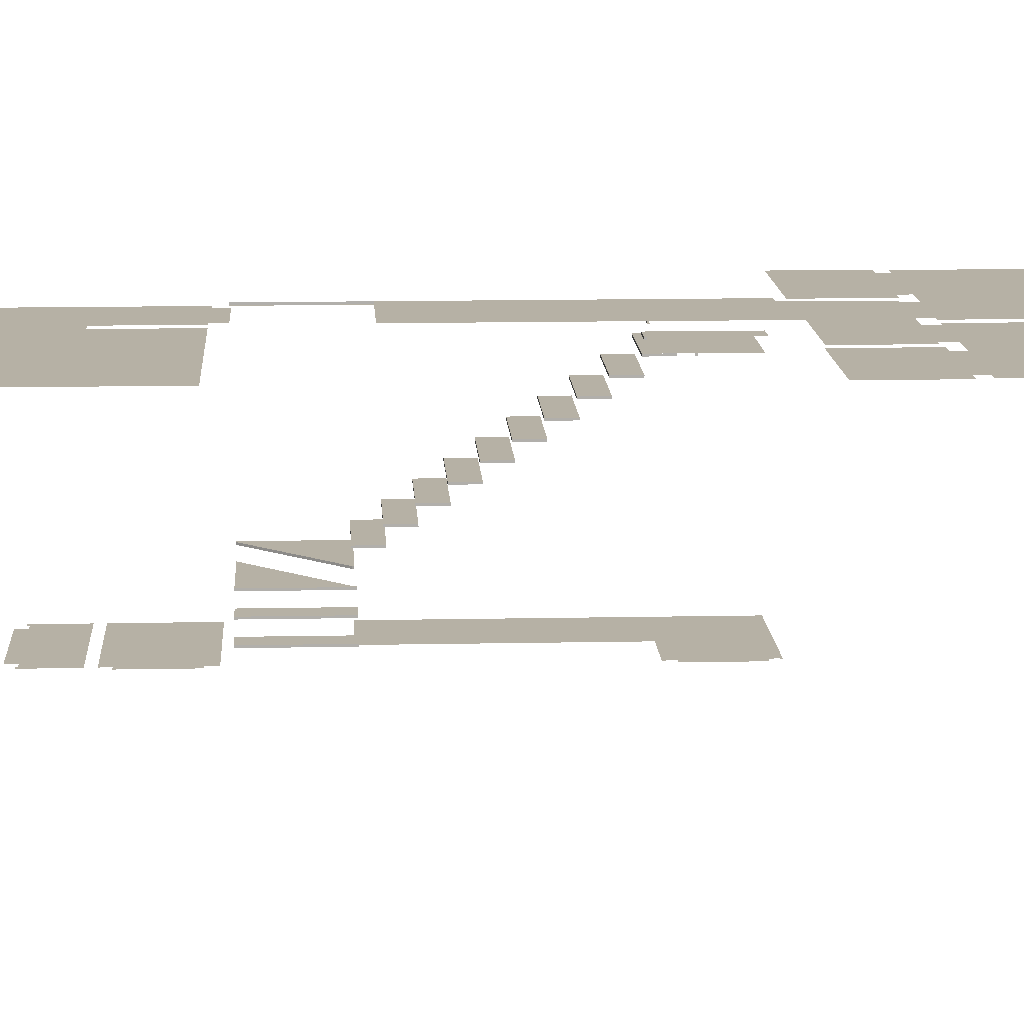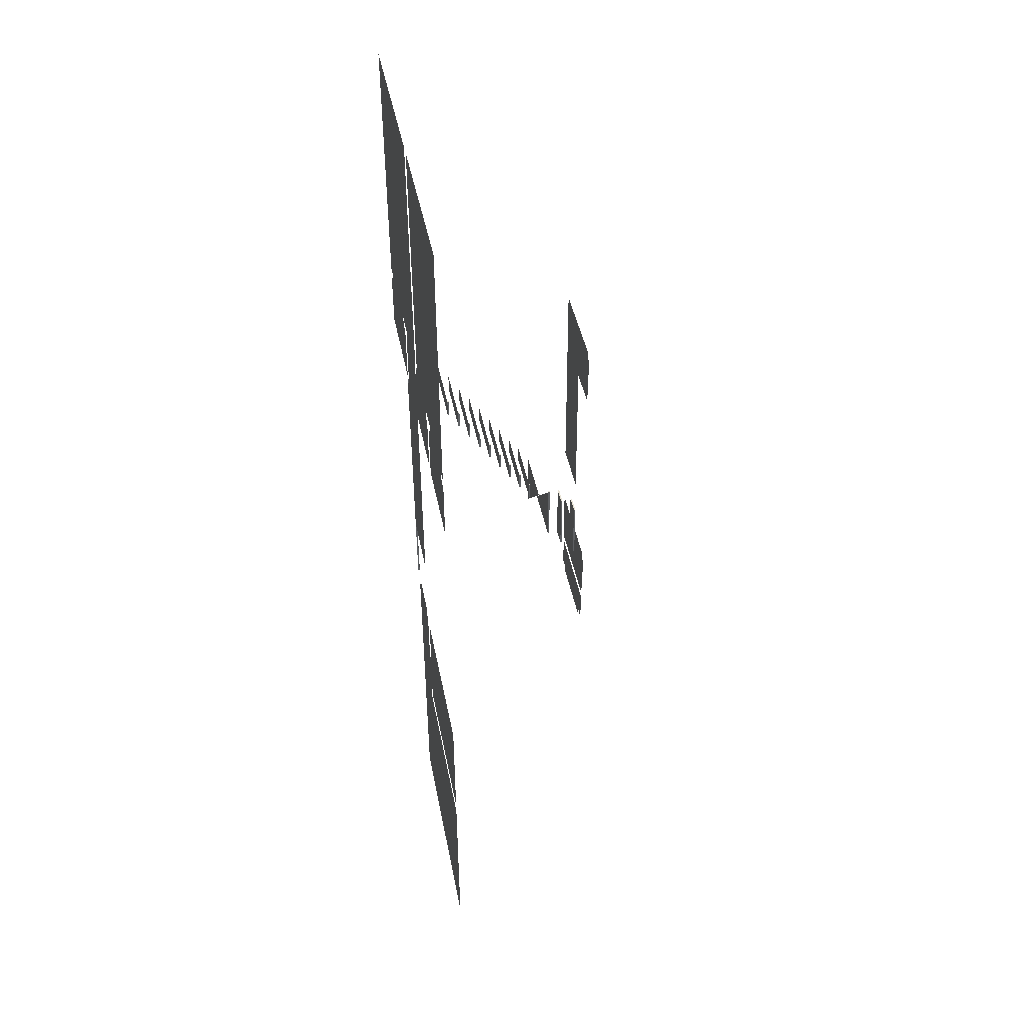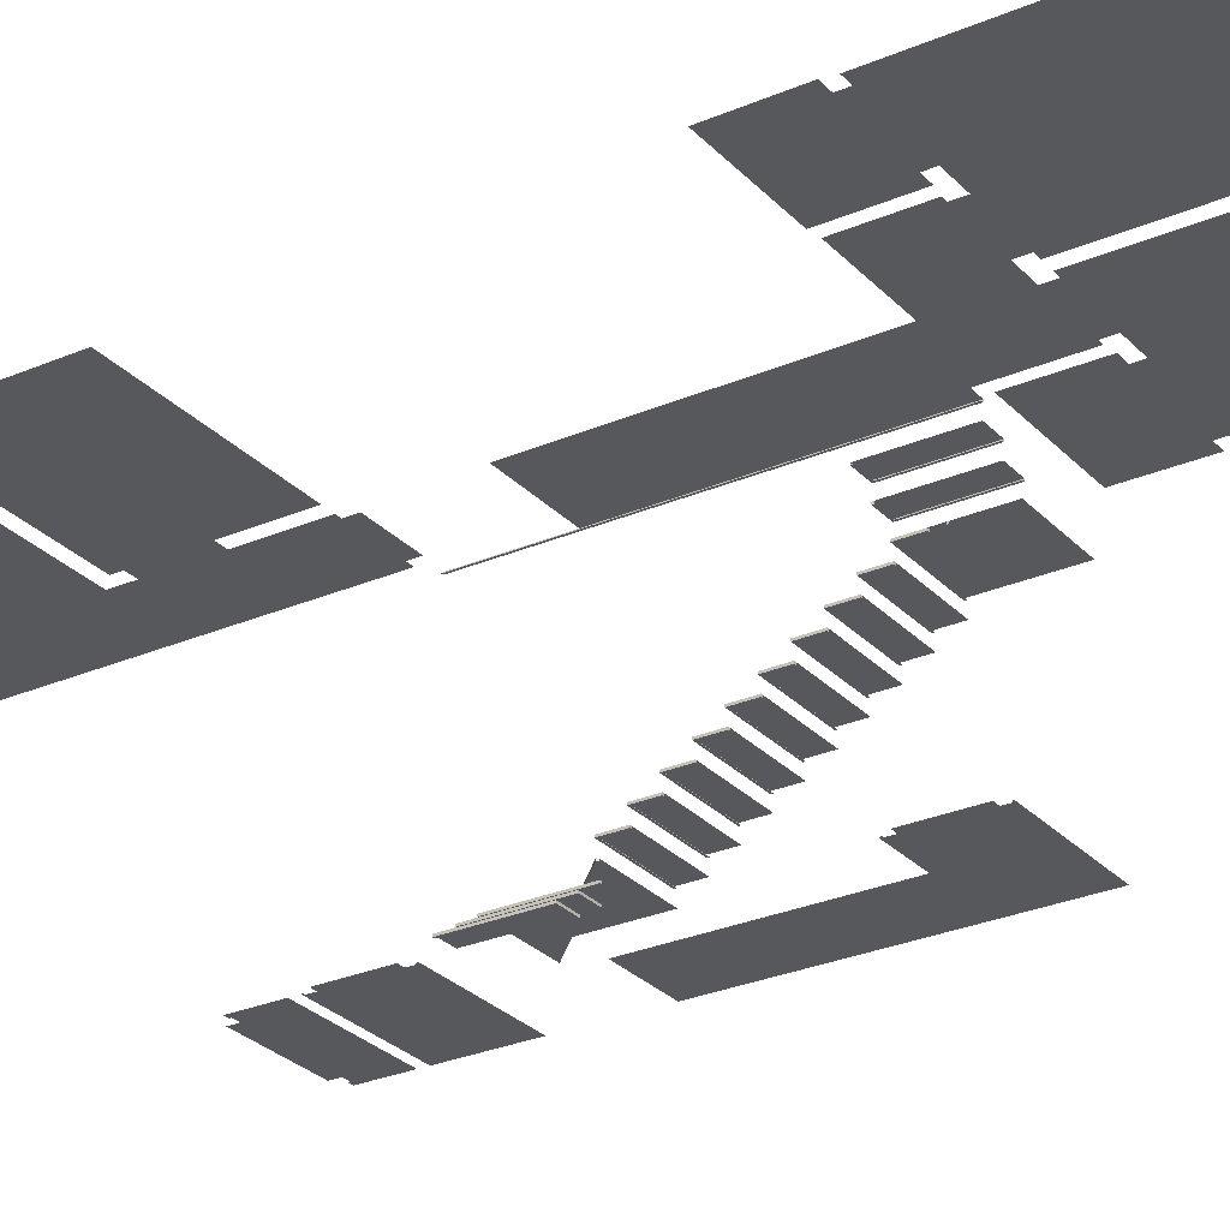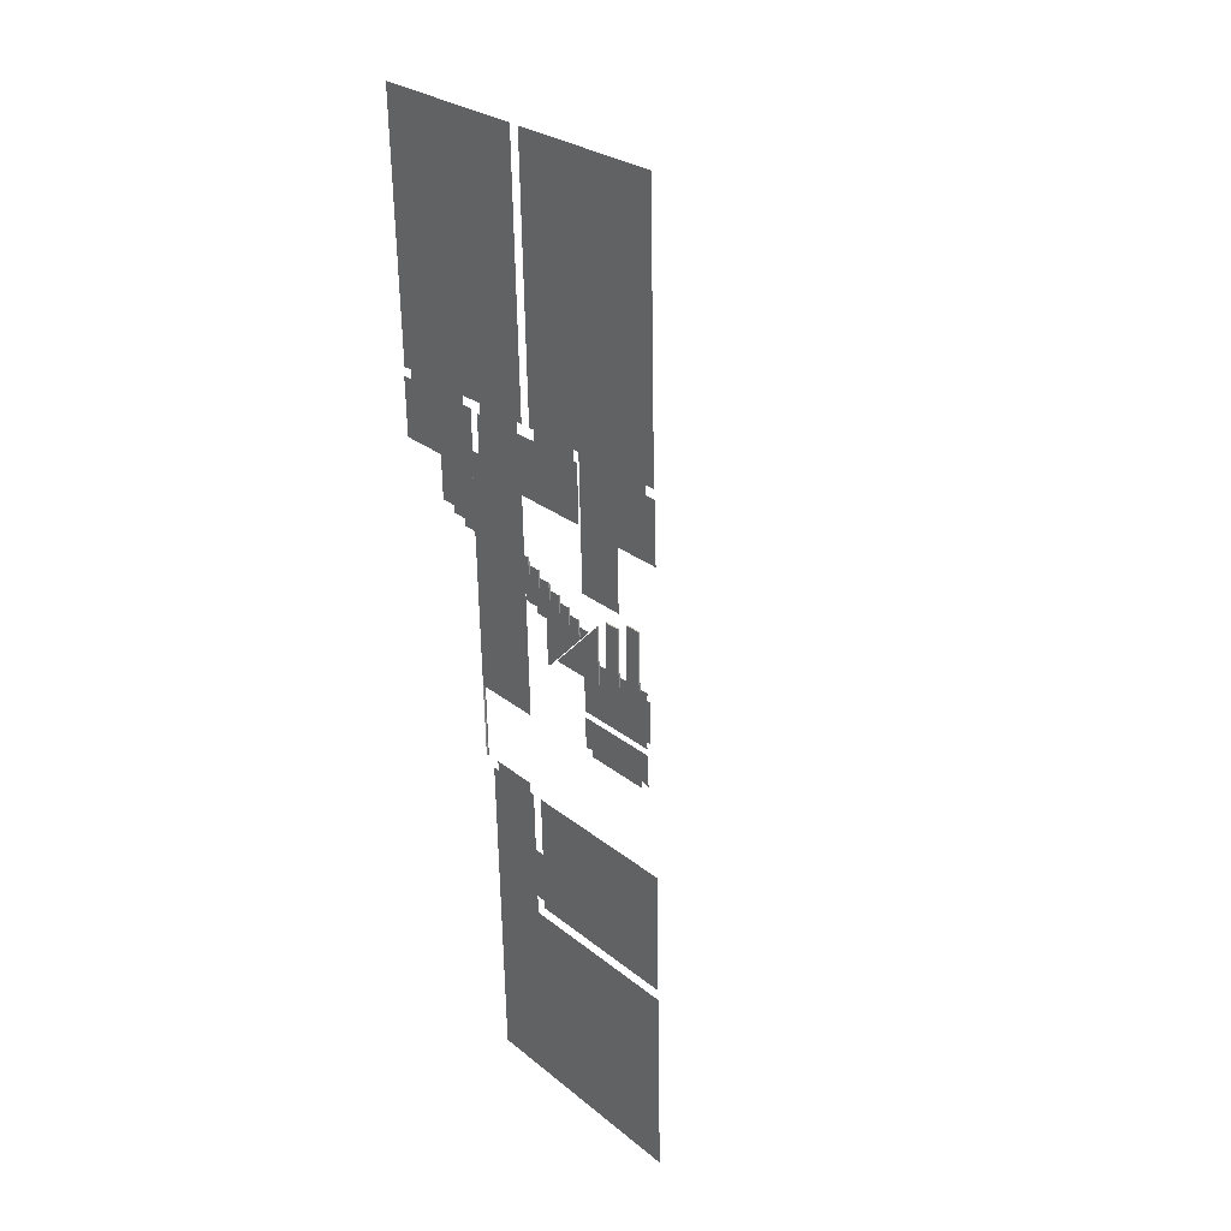
<metadata>
{"format":"obj","ext":"obj","renderer":"f3d","projection":"perspective","resolution":1024,"background":"white","views":[{"elev":12.0,"azim":-91.5,"up":"+Y"},{"elev":44.6,"azim":-100.8,"up":"+Z"},{"elev":-27.9,"azim":-55.2,"up":"+Y"},{"elev":29.4,"azim":-129.5,"up":"+Z"}]}
</metadata>
<code>
o int-floors-base-hardwood-x-surface
v 20.19 4.095 -190.2
v 23.42 4.095 -193.6
v 20.02 4.095 -193.5
v 20.11 4.095 -190.2
v 20.19 4.683 -190.2
v 23.5 4.683 -190.3
v 23.42 4.683 -193.6
v 23.3 4.683 -193.6
v 20.13 4.683 -190.2
v 20.19 4.603 -190.2
v 20.13 4.603 -190.2
v 23.3 4.603 -193.6
v 23.42 4.603 -193.6
v 20.31 9.977 -182.2
v 23.7 9.977 -182.3
v 23.68 9.977 -183.2
v 20.28 9.977 -183.2
v 23.68 9.897 -183.2
v 20.28 9.897 -183.2
v 20.28 9.897 -183.1
v 23.68 9.897 -183.2
v 20.28 9.389 -183.1
v 23.68 9.389 -183.2
v 23.65 9.389 -184.1
v 20.26 9.389 -184
v 23.65 9.309 -184.1
v 20.26 9.309 -184
v 20.26 9.309 -184
v 23.66 9.309 -184
v 20.26 8.801 -184
v 23.66 8.801 -184
v 23.63 8.801 -185
v 20.24 8.801 -184.9
v 23.63 8.721 -185
v 20.24 8.721 -184.9
v 20.24 8.721 -184.9
v 23.63 8.721 -184.9
v 20.24 8.212 -184.9
v 23.63 8.212 -184.9
v 23.61 8.212 -185.9
v 20.22 8.212 -185.8
v 23.61 8.132 -185.9
v 20.22 8.132 -185.8
v 20.22 8.132 -185.7
v 23.61 8.132 -185.8
v 20.22 7.624 -185.7
v 23.61 7.624 -185.8
v 23.59 7.624 -186.8
v 20.19 7.624 -186.7
v 23.59 7.544 -186.8
v 20.19 7.544 -186.7
v 20.2 7.544 -186.6
v 23.59 7.544 -186.7
v 20.2 7.036 -186.6
v 23.59 7.036 -186.7
v 23.56 7.036 -187.7
v 20.17 7.036 -187.6
v 23.56 6.956 -187.7
v 20.17 6.956 -187.6
v 20.17 6.956 -187.5
v 23.57 6.956 -187.6
v 20.17 6.448 -187.5
v 23.57 6.448 -187.6
v 23.54 6.448 -188.6
v 20.15 6.448 -188.5
v 23.54 6.368 -188.6
v 20.15 6.368 -188.5
v 20.15 6.368 -188.4
v 23.54 6.368 -188.5
v 20.13 5.779 -189.3
v 20.13 5.779 -189.4
v 23.52 5.779 -189.5
v 23.52 5.779 -189.4
v 20.13 5.859 -189.4
v 23.52 5.859 -189.5
v 20.15 5.859 -188.4
v 23.54 5.859 -188.5
v 20.13 5.271 -189.3
v 23.52 5.271 -189.4
v 23.5 5.271 -190.3
v 20.1 5.271 -190.3
v 23.5 5.191 -190.3
v 20.1 5.191 -190.3
v 20.11 5.191 -190.2
v 23.5 5.191 -190.3
v 20.19 4.015 -190.1
v 20.11 4.015 -190.1
v 20.02 4.015 -193.5
v 20.1 4.015 -193.5
v 20.11 4.095 -190.1
v 20.19 3.506 -190.1
v 20.1 3.506 -193.5
v 19.13 3.506 -193.5
v 19.22 3.506 -190.1
v 19.13 3.426 -193.5
v 19.22 3.426 -190.1
v 19.3 3.426 -190.1
v 19.21 3.426 -193.5
v 18.41 2.838 -190.1
v 18.33 2.838 -190.1
v 18.25 2.838 -193.5
v 18.33 2.838 -193.5
v 18.33 2.918 -190.1
v 18.25 2.918 -193.5
v 19.3 2.918 -190.1
v 19.21 2.918 -193.5
v 20.31 9.897 -182.2
v 20.36 9.897 -183.1
v 20.39 9.897 -182.2
v 20.36 9.389 -183.1
v 20.28 9.309 -183.1
v 20.36 9.309 -183.1
v 20.34 9.309 -184
v 20.34 8.801 -184
v 20.26 8.721 -184
v 20.34 8.721 -184
v 20.32 8.721 -184.9
v 20.32 8.212 -184.9
v 20.24 8.132 -184.9
v 20.32 8.132 -184.9
v 20.3 8.132 -185.7
v 20.3 7.624 -185.7
v 20.22 7.544 -185.7
v 20.3 7.544 -185.7
v 20.28 7.544 -186.6
v 20.28 7.036 -186.6
v 20.2 6.956 -186.6
v 20.28 6.956 -186.6
v 20.25 6.956 -187.5
v 20.25 6.448 -187.5
v 20.17 6.368 -187.5
v 20.25 6.368 -187.5
v 20.23 6.368 -188.4
v 20.19 4.095 -190.1
v 20.19 3.426 -190.1
v 19.3 3.426 -190.2
v 20.19 3.426 -190.2
v 18.41 2.838 -190.1
v 19.3 2.838 -190.2
v 19.3 2.838 -190.1
v 19.3 2.918 -190.2
v 20.21 5.779 -189.3
v 20.23 5.779 -188.4
v 20.15 5.779 -188.4
v 20.23 5.859 -188.4
v 20.21 5.271 -189.3
v 20.13 5.191 -189.3
v 20.21 5.191 -189.3
v 20.19 5.191 -190.2
v 22.38 2.33 -181.4
v 21.12 2.33 -178.5
v 22.46 2.33 -178.5
v 23.65 2.33 -184.4
v 23.57 2.33 -187.3
v 22.23 2.33 -187.3
v 22.31 2.33 -184.4
v 23.72 2.33 -181.5
v 23.79 2.33 -178.5
v 18.66 2.33 -181.7
v 18.57 2.33 -181.8
v 18.57 2.33 -181.7
v 19.67 2.33 -181.8
v 18.66 2.33 -181.3
v 19.7 2.33 -181.4
v 21.04 2.33 -181.4
v 20.78 2.33 -181.8
v 18.73 2.33 -178.5
v 18.65 2.33 -178.5
v 18.66 2.33 -178.4
v 18.73 2.33 -178.8
v 19.78 2.33 -178.4
v 18.36 2.33 -181.3
v 18.43 2.33 -178.8
v 22.16 2.33 -190.2
v 20.62 2.33 -188.1
v 20.89 2.33 -187.3
v 20.57 2.33 -190.2
v 20.67 2.33 -186
v 23.5 2.33 -190.3
v 20.72 2.33 -183.9
v 20.84 2.33 -193.9
v 23.41 2.33 -194
v 23.32 2.33 -197.3
v 18.27 2.33 -193.8
v 18.35 2.33 -193.9
v 20.75 2.33 -197.2
v 18.34 2.33 -194.3
v 18.27 2.33 -197.1
v 18.27 2.33 -196.8
v 18.18 2.33 -197.2
v 18.27 2.33 -193.9
v 18.19 2.33 -197.1
v 17.98 2.33 -196.7
v 18.04 2.33 -194.3
v 23.03 2.33 -199.5
v 22.69 2.33 -199.4
v 23.31 2.33 -197.7
v 18.69 2.33 -199.3
v 18.18 2.33 -197.5
v 23.27 2.33 -199.5
v 23.02 2.33 -199.5
v 18.68 2.33 -199.8
v 22.68 2.33 -199.9
v 18.36 2.33 -199.3
v 18.13 2.33 -199.4
v 18.36 2.33 -199.4
v 20.39 9.977 -182.2
v 20.31 10.49 -182.2
v 20.39 10.49 -182.2
v 20.41 10.49 -181.3
v 20.33 10.49 -181.3
v 20.33 10.57 -181.3
v 20.31 10.57 -182.3
v 20.31 10.49 -182.3
v 20.41 10.57 -181.3
v 23.7 10.49 -182.4
v 23.7 10.49 -182.3
v 23.7 10.57 -182.4
v 20.34 10.57 -180.7
v 20.34 10.57 -180.8
v 20.34 10.49 -180.8
v 20.34 10.49 -180.7
v 18.61 11.74 -182.2
v 18.69 11.74 -178.8
v 19.66 11.74 -178.9
v 19.58 11.74 -182.2
v 19.66 11.66 -178.9
v 19.58 11.66 -182.2
v 19.5 11.66 -182.2
v 19.58 11.66 -178.9
v 18.61 11.66 -182.2
v 19.5 11.66 -182.2
v 18.61 11.66 -182.1
v 20.39 11.07 -182.3
v 20.39 11.07 -182.2
v 19.5 11.07 -182.2
v 19.5 11.07 -182.2
v 19.5 11.15 -182.2
v 20.46 11.15 -182.3
v 20.46 11.07 -182.3
v 19.5 11.15 -182.2
v 20.55 11.07 -178.9
v 20.47 11.07 -178.9
v 20.55 11.15 -178.9
v 19.58 11.15 -178.9
v 20.39 10.57 -178.9
v 23.78 10.57 -179
v 18.41 12.33 -193.5
v 18.77 12.33 -178.8
v 18.77 12.25 -178.8
v 18.41 12.25 -193.5
v 18.33 12.25 -193.5
v 18.69 12.25 -178.8
v 10.19 12.33 -175.2
v 8.477 12.33 -175
v 10.2 12.33 -175
v 10.68 12.33 -178.3
v 10.76 12.33 -175.2
v 8.39 12.33 -178.2
v 6.75 12.33 -175.1
v 6.099 12.33 -178.2
v 6.176 12.33 -175.1
v 6.756 12.33 -174.9
v 21.3 12.33 -175.3
v 23.3 12.33 -175.5
v 21.22 12.33 -178.5
v 23.87 12.33 -175.6
v 23.79 12.33 -178.6
v 23.3 12.33 -175.3
v 19.3 12.33 -175.4
v 19.3 12.33 -175.2
v 18.65 12.33 -178.5
v 18.73 12.33 -175.4
v 11.41 12.33 -169.6
v 11.31 12.33 -173.6
v 8.803 12.33 -173.5
v 8.902 12.33 -169.5
v 11.51 12.33 -165.6
v 9.002 12.33 -165.6
v 13.91 12.33 -169.7
v 13.81 12.33 -173.6
v 14.01 12.33 -165.7
v 18.92 12.33 -169.8
v 18.82 12.33 -173.7
v 16.32 12.33 -173.7
v 16.42 12.33 -169.7
v 19.02 12.33 -165.8
v 16.52 12.33 -165.8
v 21.43 12.33 -169.9
v 21.33 12.33 -173.8
v 21.53 12.33 -165.9
v 6.762 12.33 -174.7
v 11.46 12.33 -175.3
v 11.14 12.33 -178.2
v 11.22 12.33 -175.3
v 10.2 12.33 -174.8
v 6.267 12.33 -174.7
v 6.333 12.33 -172
v 6.399 12.33 -169.4
v 11.47 12.33 -174.8
v 14.15 12.33 -174.9
v 14.14 12.33 -175.4
v 13.13 12.33 -178.3
v 14.55 12.33 -172.2
v 14.49 12.33 -174.9
v 15.11 12.33 -178.3
v 6.465 12.33 -166.8
v 6.531 12.33 -164.2
v 9.336 12.33 -161.6
v 6.597 12.33 -161.6
v 12.08 12.33 -161.7
v 14.68 12.33 -167
v 15.22 12.33 -167
v 15.29 12.33 -164.4
v 15.16 12.33 -169.6
v 14.62 12.33 -169.6
v 14.82 12.33 -161.8
v 14.75 12.33 -164.4
v 18.28 12.33 -161.9
v 15.36 12.33 -161.8
v 15.09 12.33 -172.3
v 15.36 12.33 -174.9
v 15.03 12.33 -174.9
v 16.66 12.33 -189.5
v 14.83 12.33 -189.5
v 14.9 12.33 -186.7
v 14.97 12.33 -183.9
v 16.02 12.33 -185.6
v 18.71 12.33 -181.5
v 16.22 12.33 -177.6
v 18.19 12.33 -178.8
v 15.04 12.33 -181.1
v 15.35 12.33 -175.4
v 18.02 12.33 -175.5
v 18.23 12.33 -177.2
v 18.57 12.33 -186.9
v 18.64 12.33 -184.2
v 18.5 12.33 -189.6
v 18.27 12.33 -175.5
v 19.31 12.33 -175
v 18.04 12.33 -175
v 21.21 12.33 -161.9
v 23.31 12.33 -175.1
v 23.87 12.33 -172.5
v 23.8 12.33 -175.1
v 23.93 12.33 -169.9
v 24 12.33 -167.2
v 24.07 12.33 -164.6
v 24.13 12.33 -162
v 8.489 12.33 -205.9
v 8.382 12.33 -210.2
v 5.376 12.33 -210.1
v 5.483 12.33 -205.8
v 8.596 12.33 -201.6
v 5.59 12.33 -201.6
v 11.5 12.33 -206
v 11.39 12.33 -210.2
v 11.6 12.33 -201.7
v 14.5 12.33 -206
v 14.4 12.33 -210.3
v 14.61 12.33 -201.8
v 17.51 12.33 -206.1
v 17.4 12.33 -210.4
v 17.62 12.33 -201.9
v 5.62 12.33 -200.4
v 8.596 12.33 -200.4
v 11.57 12.33 -200.5
v 11.23 12.33 -200
v 14.03 12.33 -199.6
v 14.02 12.33 -200
v 5.697 12.33 -197.3
v 8.43 12.33 -199.9
v 5.634 12.33 -199.8
v 5.79 12.33 -193.6
v 8.586 12.33 -193.7
v 14.1 12.33 -196.9
v 11.71 12.33 -197.5
v 11.38 12.33 -193.7
v 14.72 12.33 -197.5
v 14.55 12.33 -200.6
v 14.57 12.33 -199.6
v 17.72 12.33 -197.6
v 14.64 12.33 -196.9
v 14.72 12.33 -193.8
v 14.97 12.33 -193.8
v 17.47 12.33 -193.9
v 14.98 12.33 -193.3
v 17.48 12.33 -193.4
v 17.82 12.33 -193.9
v 14.18 12.33 -193.8
f 1 2 3 4
f 5 6 7
f 5 8 9
f 7 8 5
f 10 11 12 13
f 9 8 12 11
f 14 15 16 17
f 17 16 18 19
f 20 19 18 21
f 22 23 24 25
f 25 24 26 27
f 28 27 26 29
f 30 31 32 33
f 33 32 34 35
f 36 35 34 37
f 38 39 40 41
f 41 40 42 43
f 44 43 42 45
f 46 47 48 49
f 49 48 50 51
f 52 51 50 53
f 54 55 56 57
f 57 56 58 59
f 60 59 58 61
f 62 63 64 65
f 65 64 66 67
f 68 67 66 69
f 70 71 72 73
f 74 75 72 71
f 76 77 75 74
f 78 79 80 81
f 81 80 82 83
f 84 83 82 85
f 86 87 88 89
f 90 3 88 87
f 91 92 93 94
f 94 93 95 96
f 97 96 95 98
f 99 100 101 102
f 103 104 101 100
f 105 106 104 103
f 14 17 19 107
f 20 108 109 107
f 110 22 111 112
f 22 25 27 111
f 28 113 112 111
f 114 30 115 116
f 30 33 35 115
f 36 117 116 115
f 118 38 119 120
f 38 41 43 119
f 44 121 120 119
f 122 46 123 124
f 46 49 51 123
f 52 125 124 123
f 126 54 127 128
f 54 57 59 127
f 60 129 128 127
f 130 62 131 132
f 62 65 67 131
f 68 133 132 131
f 90 134 1 4
f 134 90 87 86
f 91 94 96 135
f 97 136 137 135
f 99 138 139 140
f 105 103 100 140
f 141 105 140 139
f 5 9 11 10
f 70 142 143 144
f 76 74 71 144
f 145 76 144 143
f 146 78 147 148
f 78 81 83 147
f 84 149 148 147
f 150 151 152
f 153 154 155 156
f 157 153 156 150
f 158 157 150 152
f 159 160 161
f 162 159 163
f 160 159 162
f 162 164 165 166
f 162 163 164
f 167 168 169
f 170 164 163
f 169 171 167
f 170 167 171
f 170 171 164
f 170 163 172 173
f 171 151 165 164
f 174 175 176
f 177 175 174
f 178 176 175
f 179 174 155 154
f 176 155 174
f 176 156 155
f 180 176 178
f 165 180 166
f 150 156 165
f 176 180 165
f 165 151 150
f 156 176 165
f 181 182 183
f 184 181 185
f 186 187 181
f 186 181 183
f 186 188 189
f 189 187 186
f 190 188 186
f 187 185 181
f 184 185 191
f 192 188 190
f 187 189 193 194
f 195 196 197
f 197 196 198 199
f 200 195 197
f 195 200 201
f 202 198 196 203
f 204 199 198
f 205 199 204
f 204 206 205
f 207 14 107 109
f 208 209 210 211
f 212 213 214 211
f 215 212 211 210
f 208 214 216 217
f 213 218 216 214
f 219 220 221 222
f 223 224 225 226
f 226 225 227 228
f 229 228 227 230
f 223 226 228 231
f 229 232 233 231
f 234 235 236 237
f 238 239 240 237
f 241 238 237 236
f 234 240 242 243
f 239 244 242 240
f 238 245 244 239
f 246 247 218 213
f 248 249 250 251
f 252 251 250 253
f 254 255 256
f 257 254 258
f 254 257 259
f 259 255 254
f 255 259 260
f 259 261 260
f 262 260 261
f 263 255 260
f 264 265 266
f 267 268 265
f 266 265 268
f 264 269 265
f 270 271 264
f 272 273 270
f 270 266 272
f 264 266 270
f 274 275 276 277
f 278 274 277 279
f 280 281 275 274
f 282 280 274 278
f 283 284 285 286
f 287 283 286 288
f 289 290 284 283
f 291 289 283 287
f 255 263 292
f 293 294 295
f 256 255 296
f 292 297 298
f 292 276 255
f 296 276 275
f 298 276 292
f 255 276 296
f 276 298 299 277
f 296 275 300
f 300 301 302 293
f 303 293 302
f 303 294 293
f 281 301 300
f 281 300 275
f 281 304 305
f 281 305 301
f 306 303 302
f 281 280 304
f 307 279 277 299
f 308 279 307
f 309 308 310
f 311 278 279 309
f 279 308 309
f 278 311 282
f 280 282 312
f 313 314 288
f 313 286 315
f 316 304 280
f 311 317 318
f 318 312 282
f 319 314 320
f 282 311 318
f 321 315 286
f 316 280 312
f 322 323 321
f 324 325 326
f 327 328 326
f 324 326 328
f 329 330 331
f 332 328 327
f 330 332 306
f 330 333 285
f 306 333 330
f 328 332 330
f 330 285 334
f 334 335 330
f 336 324 328
f 328 337 336
f 338 324 336
f 337 328 329
f 330 329 328
f 249 329 331
f 334 339 335
f 340 264 271
f 330 335 331
f 321 286 285
f 285 333 322
f 341 284 340
f 285 284 341
f 334 285 341
f 286 313 288
f 342 291 287 319
f 288 319 287
f 314 319 288
f 340 284 290
f 285 322 321
f 290 343 264
f 264 340 290
f 344 345 343
f 290 344 343
f 289 346 344 290
f 291 347 346 289
f 291 348 347
f 348 342 349
f 291 342 348
f 343 269 264
f 306 302 333
f 350 351 352 353
f 354 350 353 355
f 356 357 351 350
f 358 356 350 354
f 359 360 357 356
f 361 359 356 358
f 362 363 360 359
f 364 362 359 361
f 365 366 355
f 354 355 366
f 354 367 358
f 368 369 370
f 354 366 367
f 371 372 373
f 371 374 375
f 375 372 371
f 376 377 378
f 368 372 377
f 377 375 378
f 377 379 369
f 372 375 377
f 368 377 369
f 367 380 358
f 379 381 369
f 379 377 376
f 381 364 380
f 381 382 364
f 383 379 376
f 382 381 379
f 364 361 380
f 380 361 358
f 382 379 383
f 383 384 385
f 385 386 383
f 382 383 386
f 386 385 387 388
f 386 389 382
f 378 390 376

</code>
